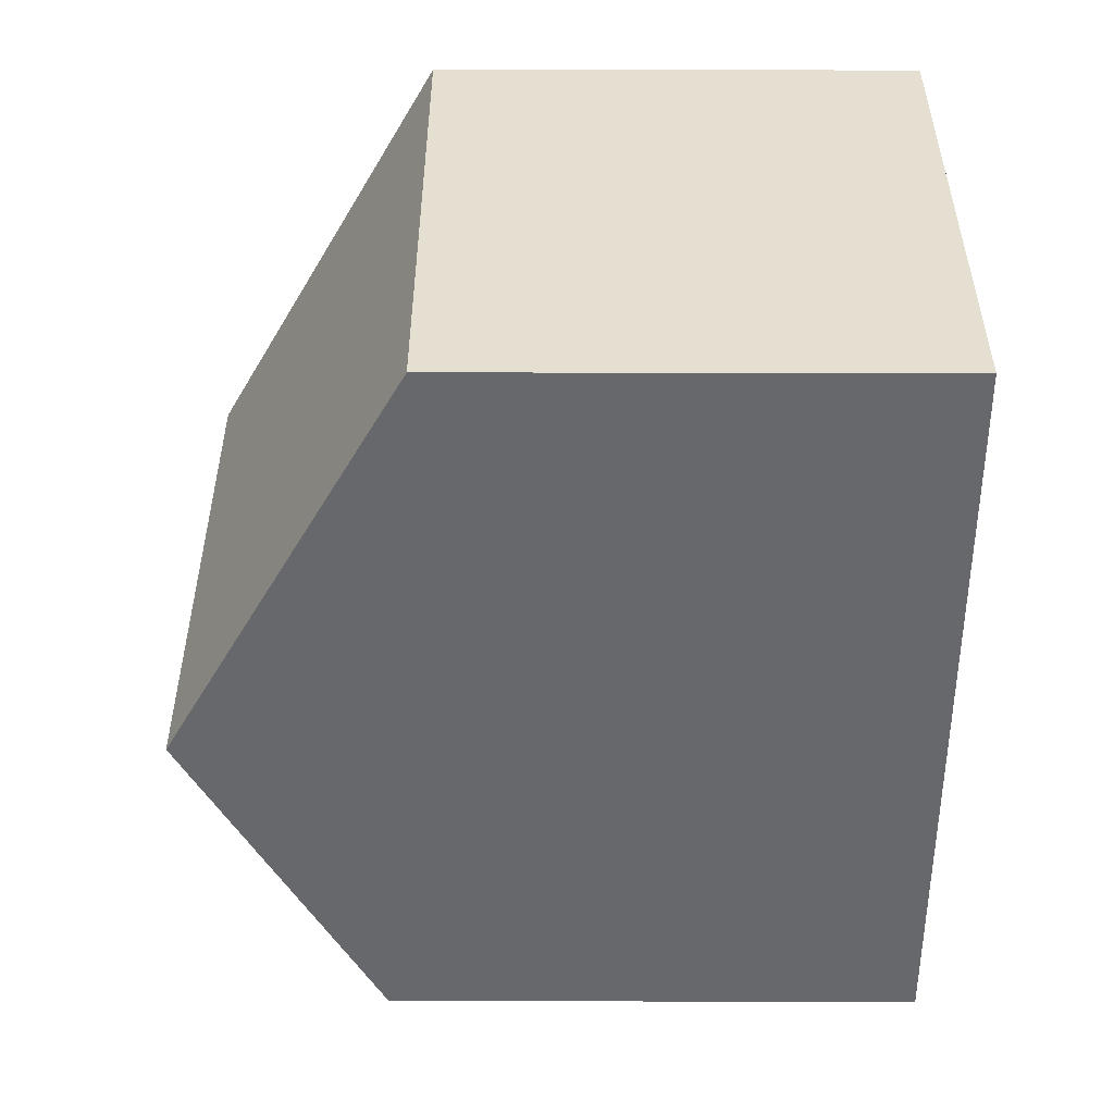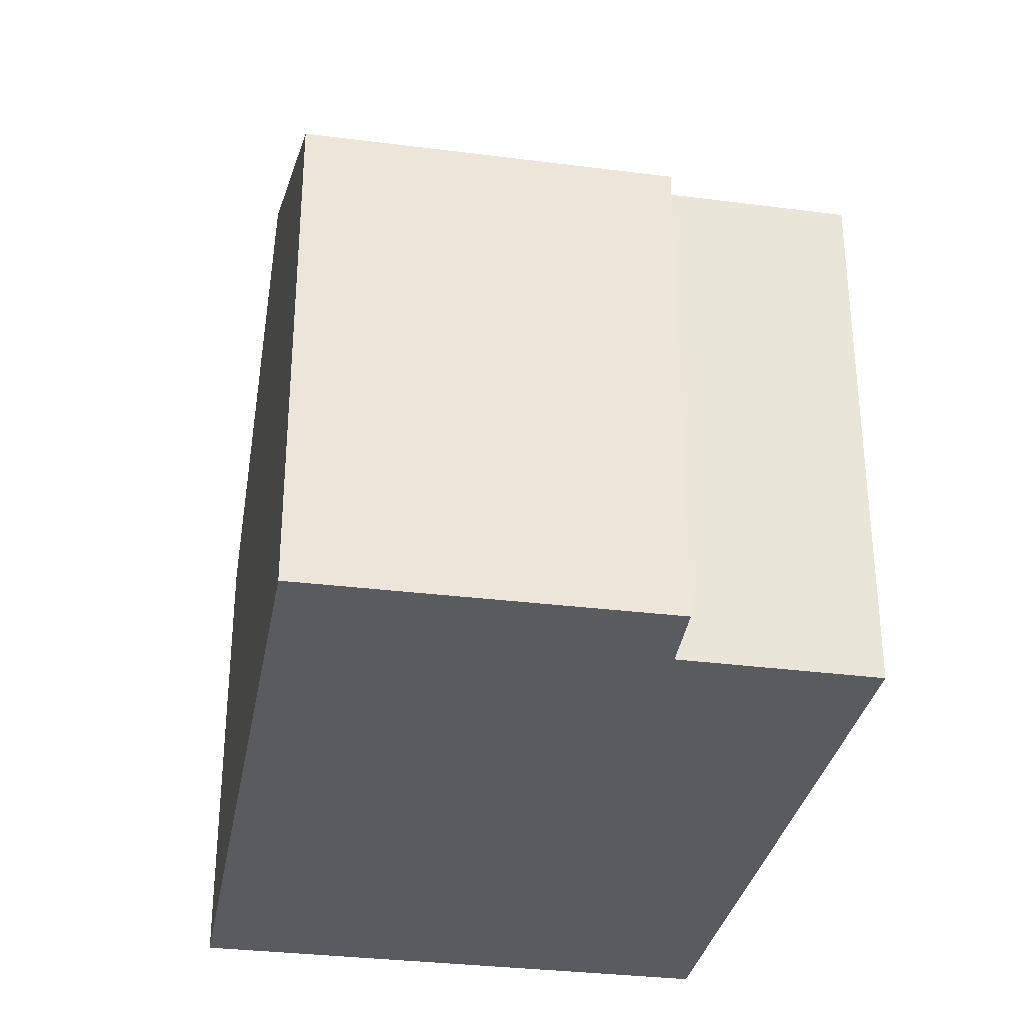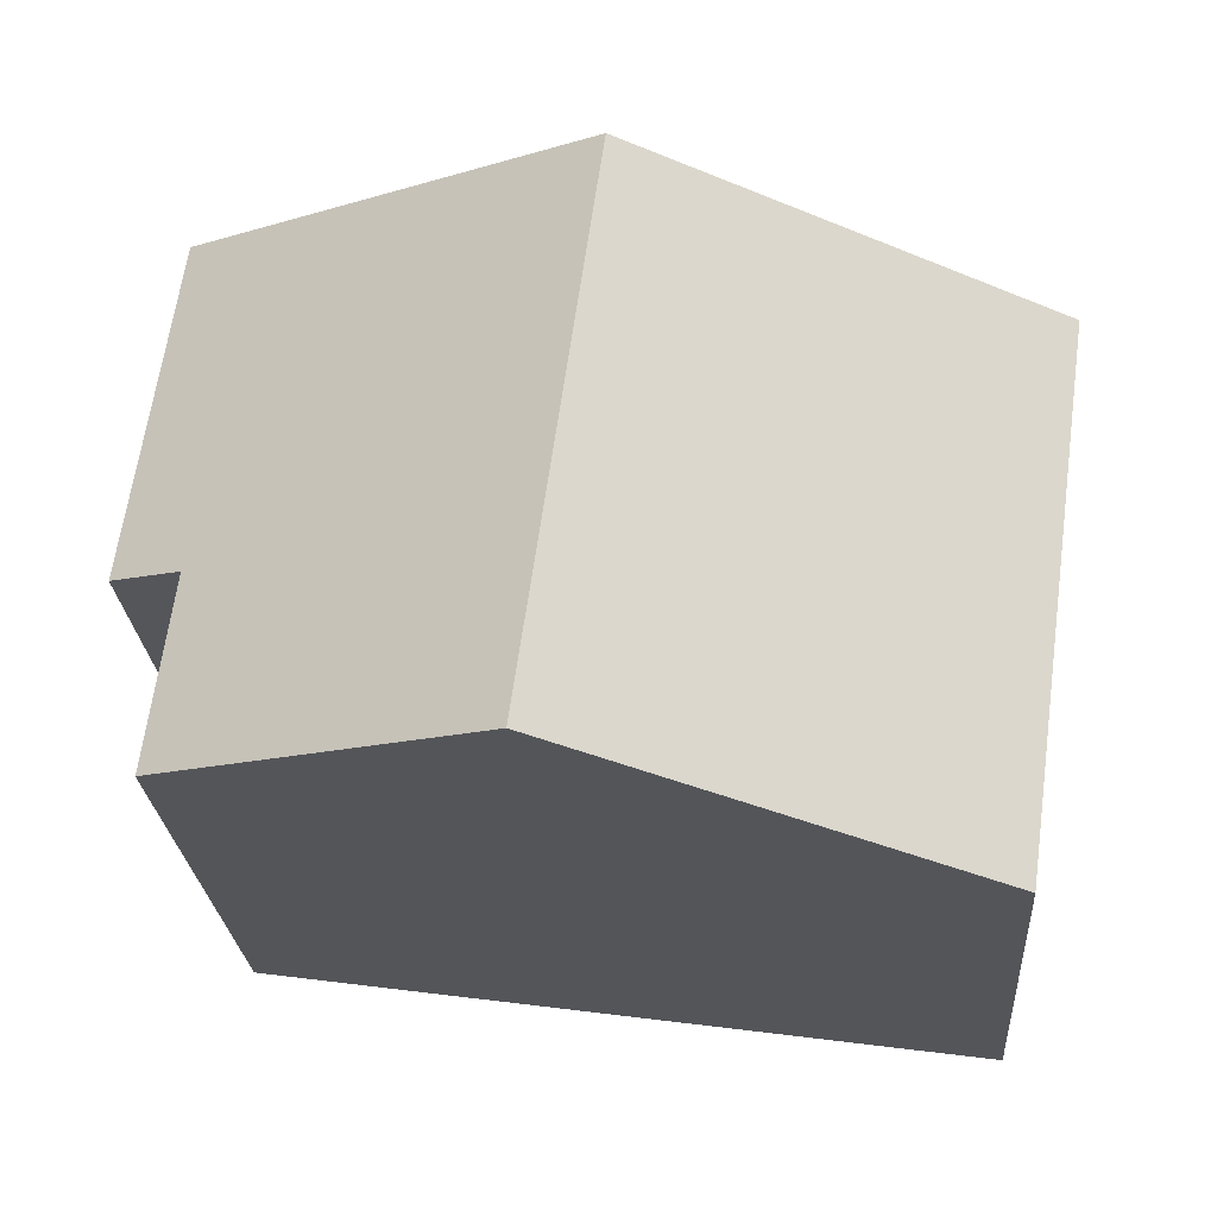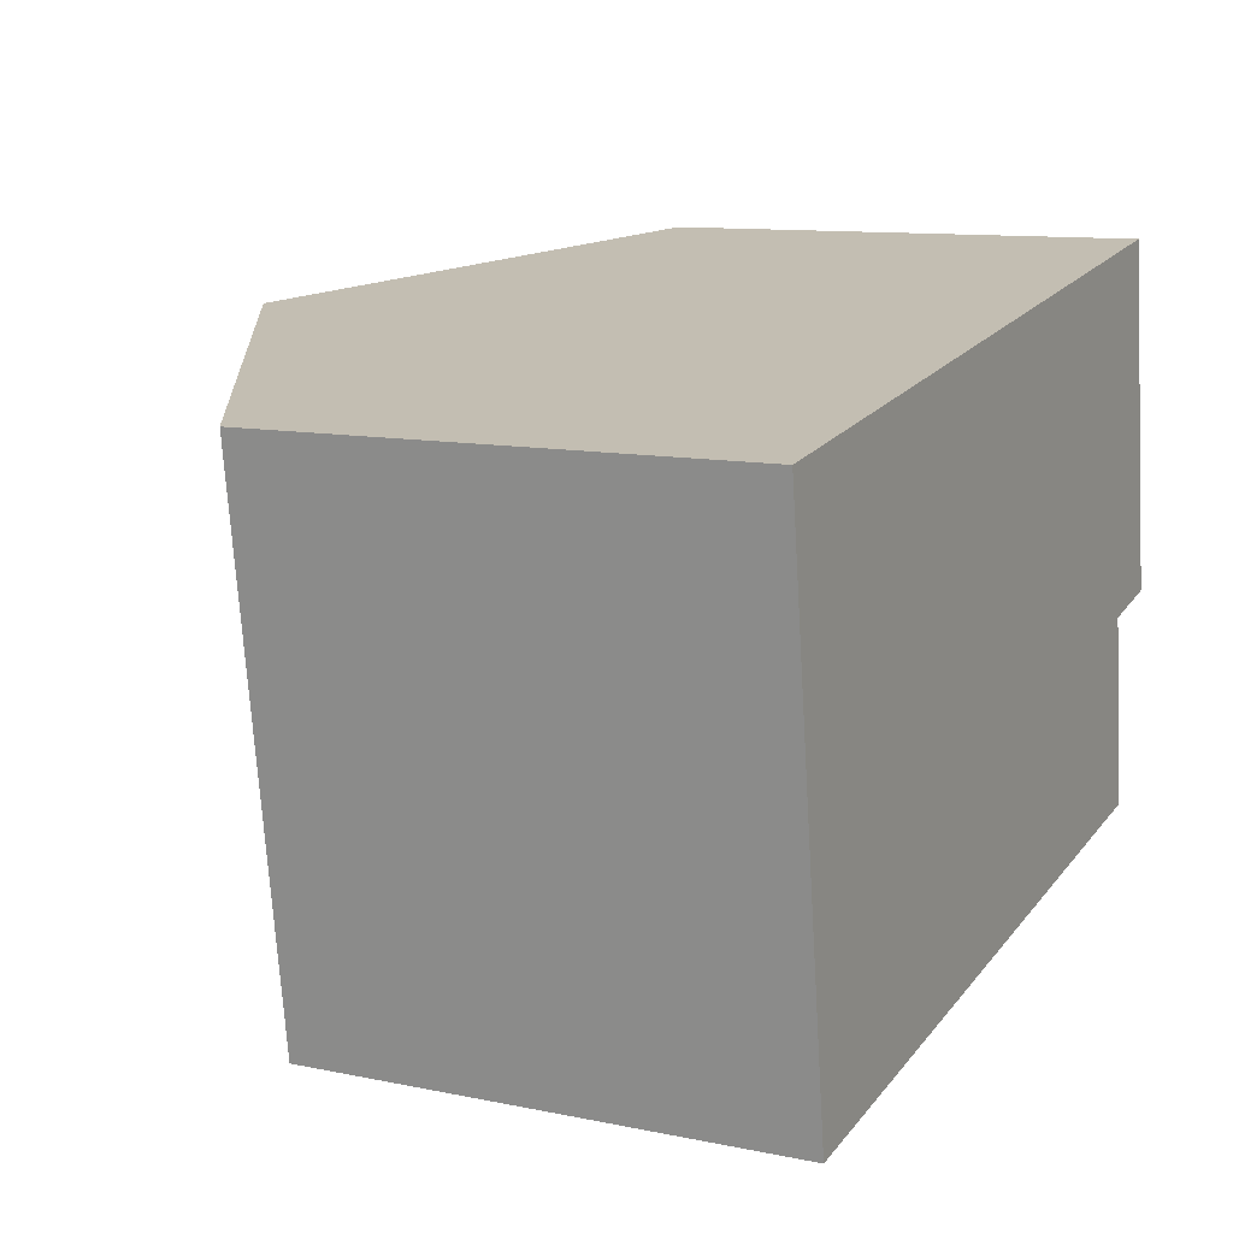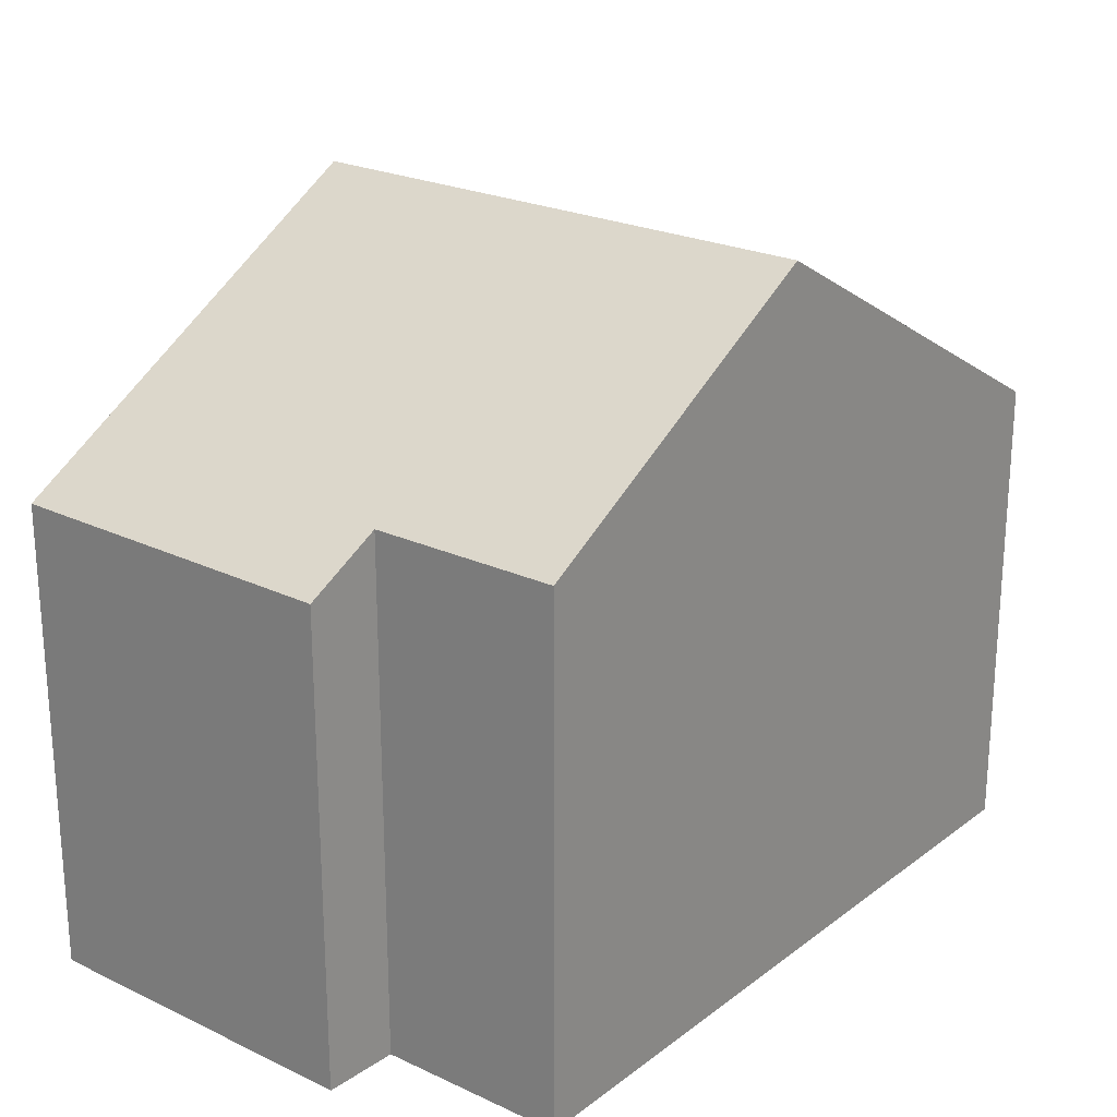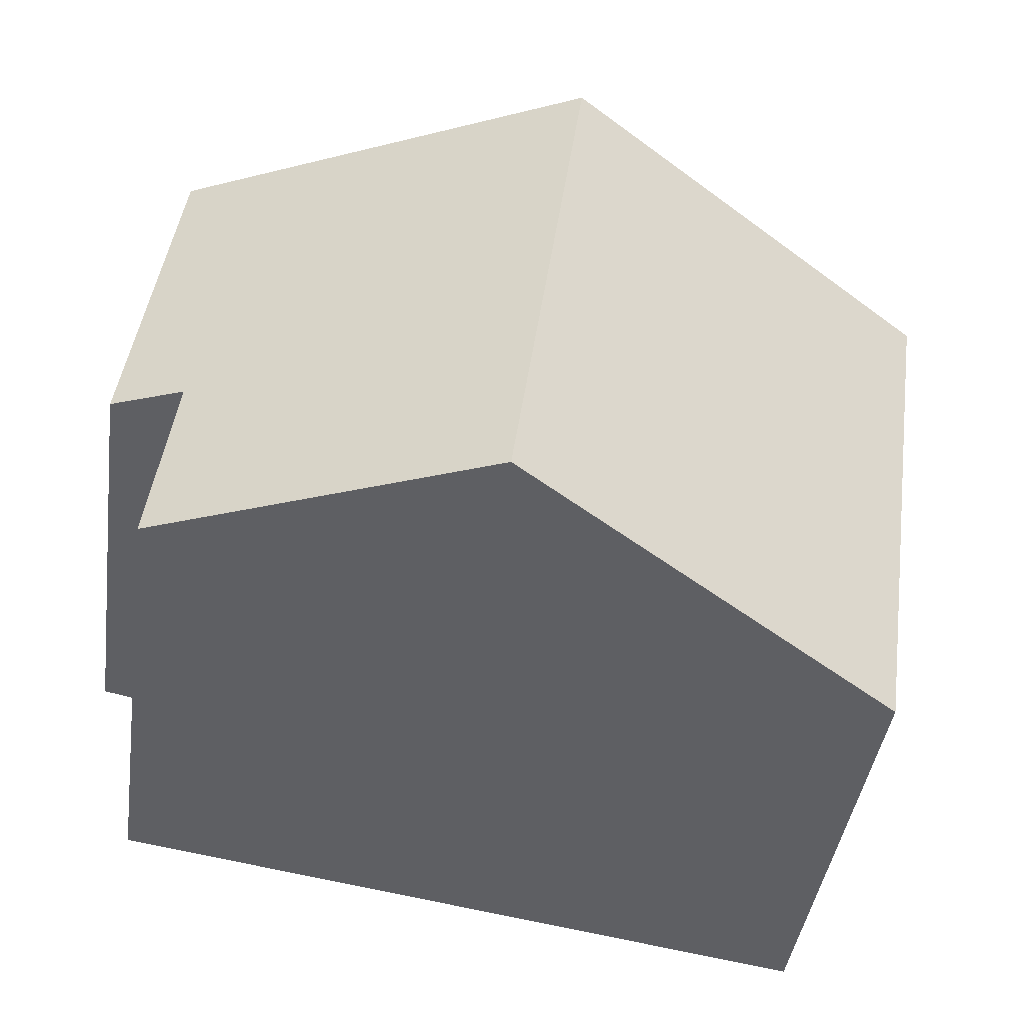
<metadata>
{"format":"obj","ext":"obj","renderer":"f3d","projection":"perspective","resolution":1024,"background":"white","views":[{"elev":-60.6,"azim":-90.1,"up":"+Z"},{"elev":-32.0,"azim":71.8,"up":"+Y"},{"elev":-25.6,"azim":-175.8,"up":"+Z"},{"elev":10.9,"azim":-63.0,"up":"+Z"},{"elev":23.3,"azim":120.5,"up":"+Y"},{"elev":-42.4,"azim":172.0,"up":"+Z"}]}
</metadata>
<code>
v  6.161 10.79 0.872
v  12.3 7.909 -6.547
v  7.294 10.79 -7.268
v  11.92 7.902 -3.68
v  13.05 7.249 -3.46
v  13.01 7.25 -3.173
v  12.72 7.257 -1.211
v  12.29 7.267 1.74
v  0 7.249 4.439e-16
v  1.135 7.249 -8.154
v  1.135 4.993e-16 -8.154
v  0 0 0
v  6.161 -5.339e-17 0.872
v  12.29 -1.065e-16 1.74
v  13.01 1.943e-16 -3.173
v  13.05 2.119e-16 -3.46
v  12.72 7.415e-17 -1.211
v  12.3 4.009e-16 -6.547
v  11.92 2.253e-16 -3.68
v  7.294 4.45e-16 -7.268
g defaultobject
f 1 2 3
f 2 1 4
f 4 1 5
f 5 1 6
f 6 1 7
f 7 1 8
f 9 3 10
f 3 9 1
f 11 9 10
f 9 11 12
f 12 1 9
f 1 12 8
f 8 12 13
f 8 13 14
f 14 7 8
f 7 14 6
f 6 14 5
f 5 14 15
f 5 15 16
f 15 14 17
f 4 18 2
f 18 4 19
f 5 19 4
f 19 5 16
f 2 10 3
f 10 2 11
f 11 2 20
f 20 2 18
f 13 17 14
f 17 13 12
f 17 12 11
f 17 11 15
f 15 11 19
f 15 19 16
f 19 11 18
f 18 11 20

</code>
